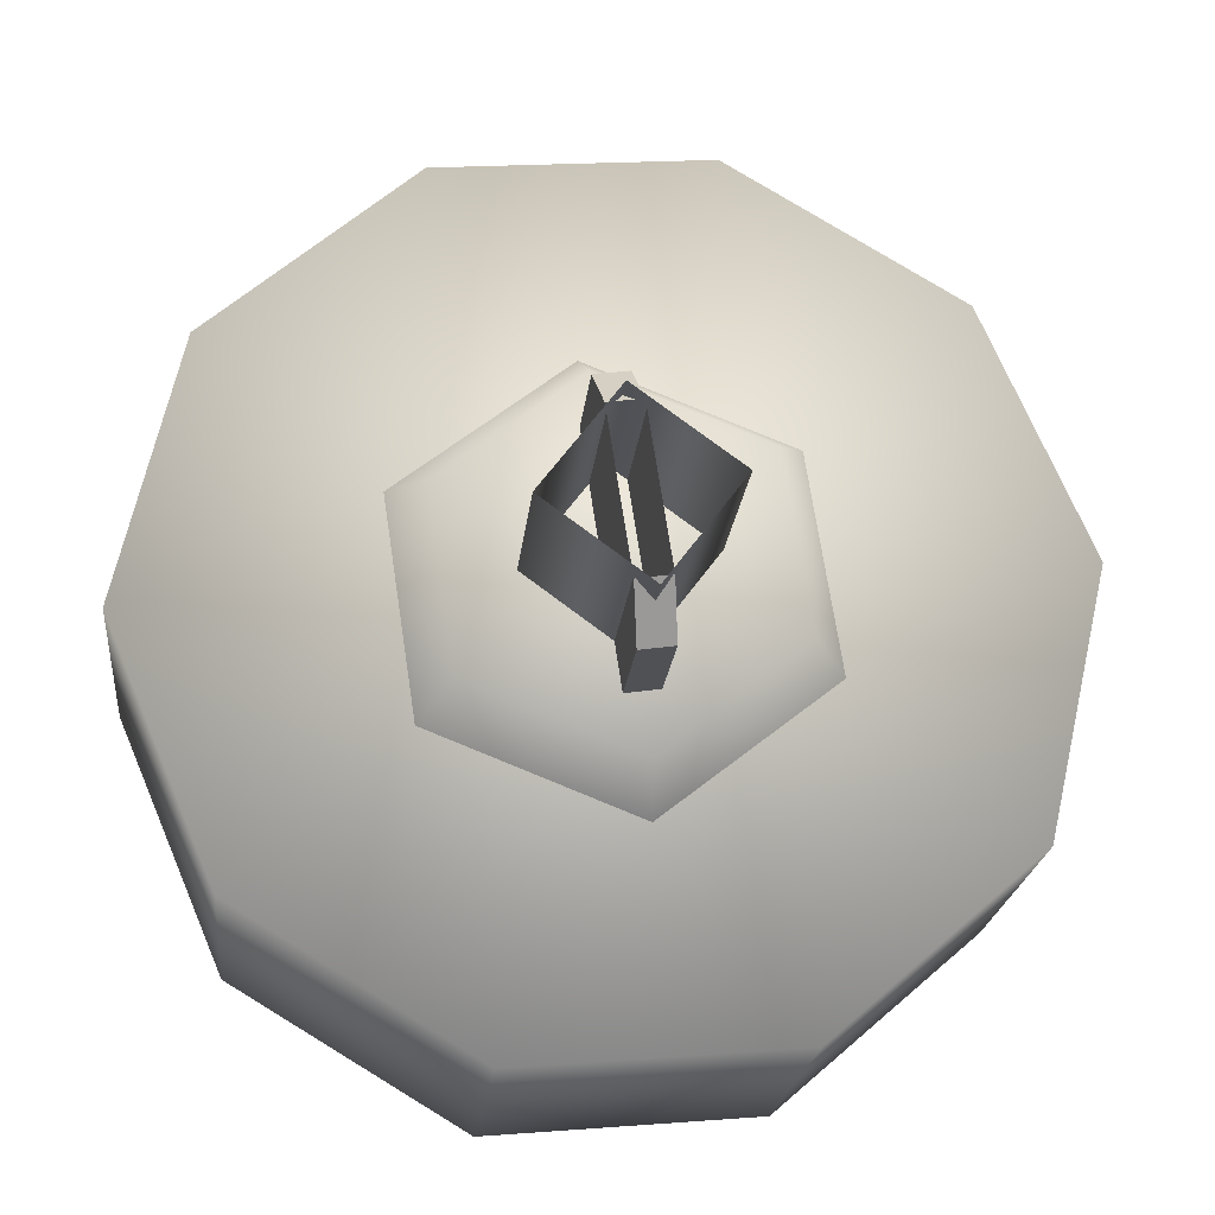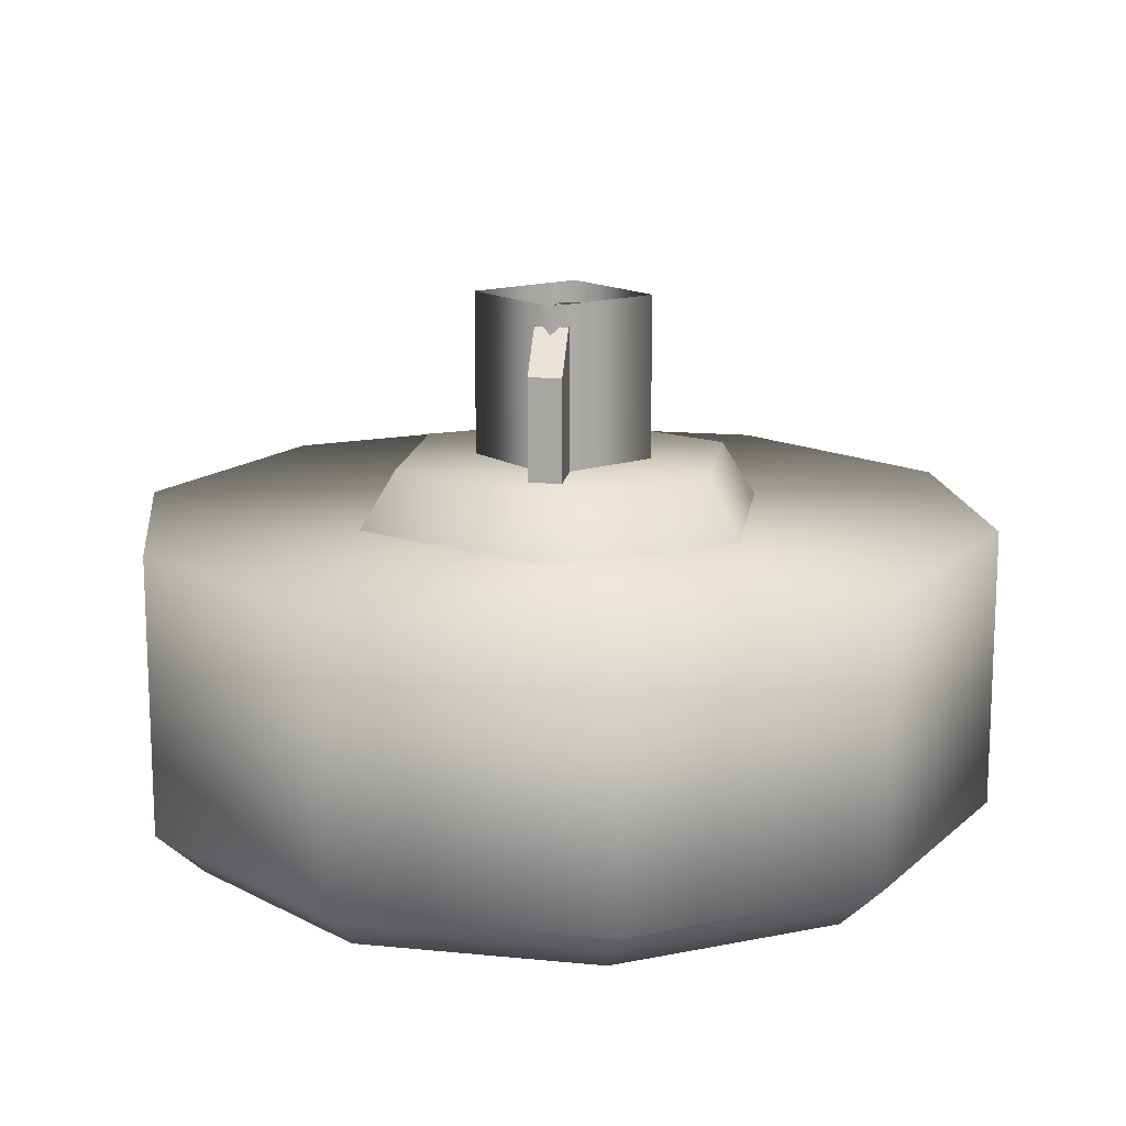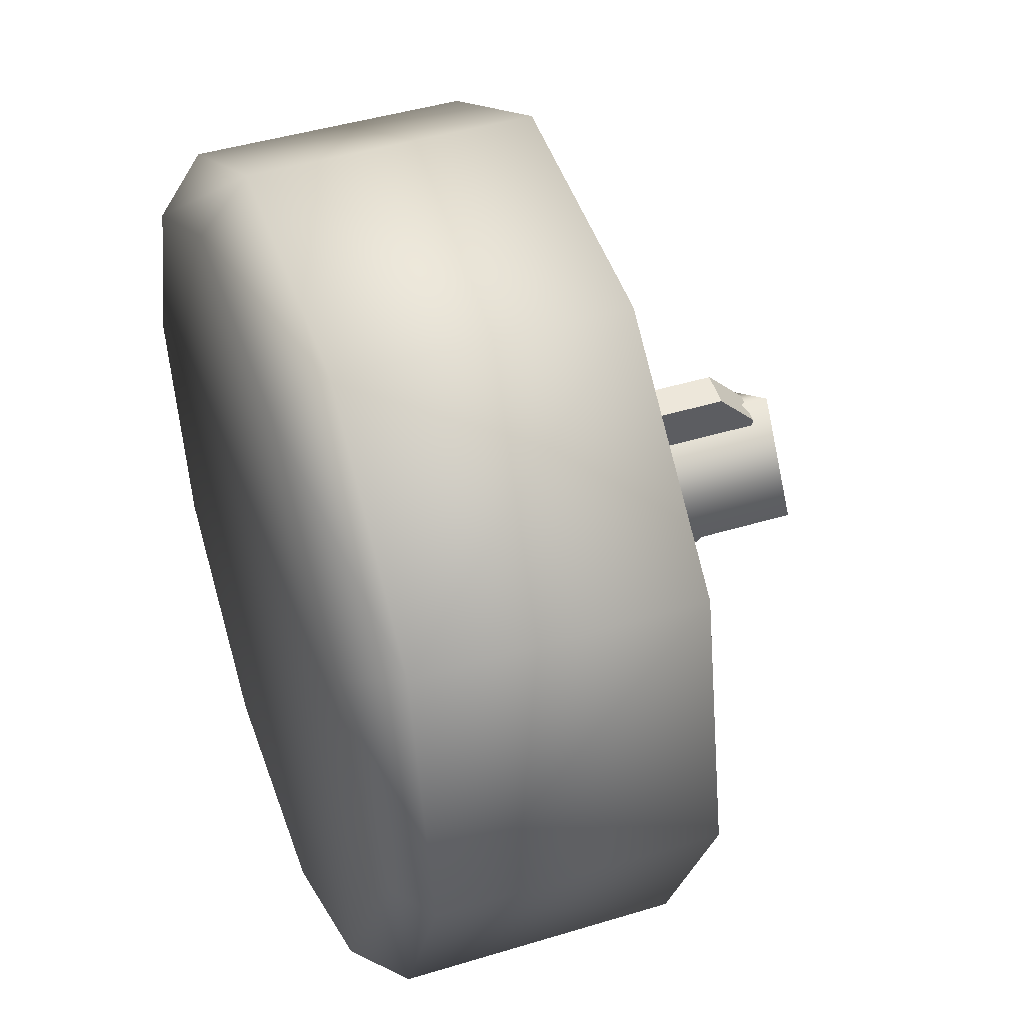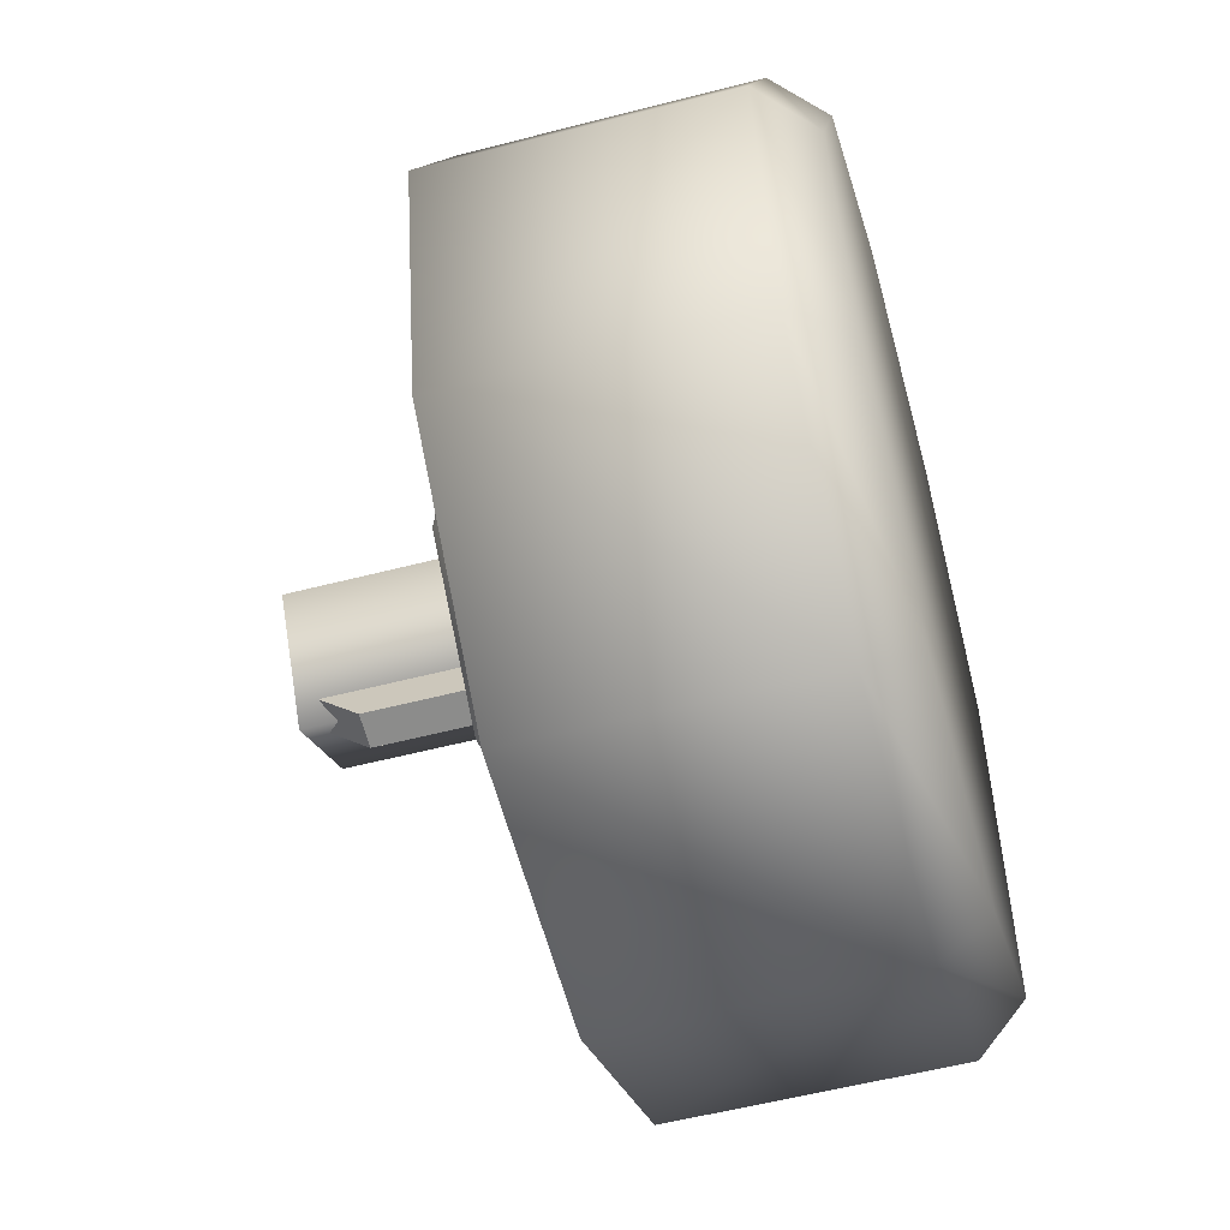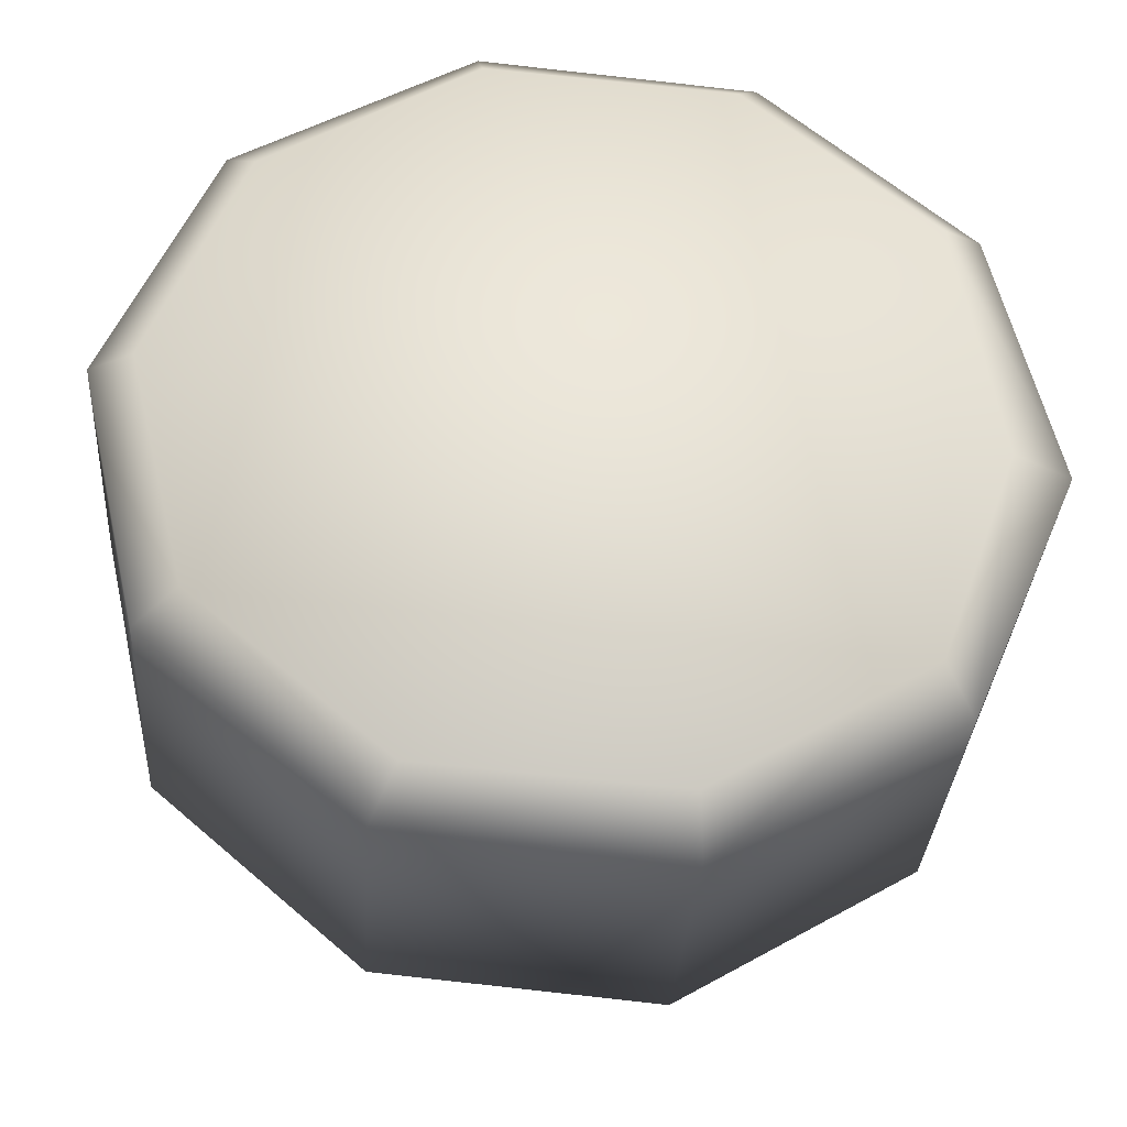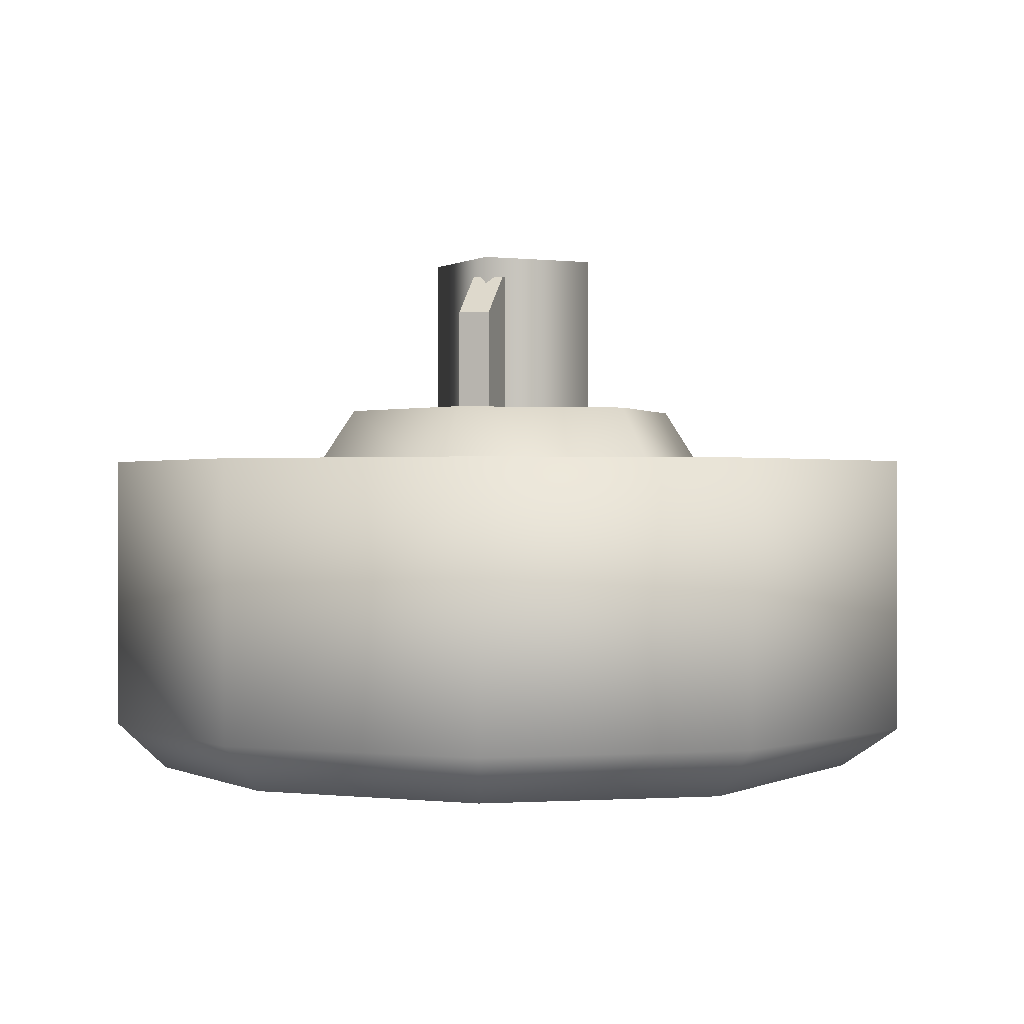
<metadata>
{"format":"obj","ext":"obj","renderer":"f3d","projection":"perspective","resolution":1024,"background":"white","views":[{"elev":-21.4,"azim":-5.9,"up":"+Y"},{"elev":14.6,"azim":-163.5,"up":"+Z"},{"elev":45.0,"azim":-109.4,"up":"+Y"},{"elev":-56.0,"azim":105.2,"up":"+Y"},{"elev":-32.7,"azim":176.3,"up":"+Y"},{"elev":0.3,"azim":-152.7,"up":"+Z"}]}
</metadata>
<code>
g wheel_low_Cylinder.002
v 0.5644 1.632 -1.581
v 0.754 1.189 -1.581
v 0.6467 0.7184 -1.581
v 0.2835 0.401 -1.581
v -0.1969 0.3578 -1.581
v -0.611 0.6051 -1.581
v -0.8005 1.049 -1.581
v -0.33 1.836 -1.581
v 0.5097 1.554 -2.173
v 0.5644 1.632 -2.084
v 0.6726 1.156 -2.173
v 0.754 1.189 -2.084
v 0.5706 0.7384 -2.173
v 0.6467 0.7184 -2.084
v 0.2426 0.4605 -2.173
v 0.2835 0.401 -2.084
v -0.186 0.4286 -2.173
v -0.1969 0.3578 -2.084
v -0.5516 0.6546 -2.173
v -0.611 0.6051 -2.084
v -0.8005 1.049 -2.084
v -0.2845 1.748 -2.173
v -0.33 1.836 -2.084
v 0.1504 1.879 -1.581
v 0.1504 1.879 -2.084
v 0.1442 1.78 -2.173
v -0.6932 1.519 -1.581
v -0.6932 1.519 -2.084
v -0.6124 1.47 -2.173
v -0.6906 1.04 -2.159
v -0.08448 1.522 -1.615
v -0.071 1.434 -1.478
v 0.2959 1.374 -1.615
v -0.4036 1.268 -1.615
v -0.3198 1.235 -1.478
v -0.3424 0.8637 -1.615
v -0.2721 0.9198 -1.478
v 0.03796 0.7148 -1.615
v 0.02447 0.8037 -1.478
v 0.3571 0.9697 -1.615
v 0.2733 1.003 -1.478
v 0.2256 1.317 -1.478
v 0.03822 0.9129 -1.565
v 0.03822 0.9129 -1.295
v -0.02749 1.346 -1.565
v -0.02101 0.9039 -1.565
v -0.02101 0.9039 -1.295
v -0.08672 1.337 -1.565
v -0.08672 1.337 -1.295
v -0.07459 1.257 -1.22
v -0.02749 1.346 -1.295
v -0.01536 1.266 -1.22
v 0.02609 0.9929 -1.22
v -0.03314 0.9839 -1.22
v -0.04712 1.276 -1.552
v -0.04712 1.276 -1.183
v 0.1341 1.142 -1.552
v -0.1806 1.095 -1.552
v -0.1806 1.095 -1.183
v 0.000592 0.9613 -1.552
v 0.000592 0.9613 -1.183
v 0.1341 1.142 -1.183
g wheel_low_textures
f 3 4 16 14
f 18 5 6 20
f 28 27 8 23
f 6 7 21 20
f 1 2 12 10
f 4 5 18 16
f 12 2 3 14
f 10 12 11 9
f 12 14 13 11
f 14 16 15 13
f 16 18 17 15
f 18 20 19 17
f 19 30 29 22 26 9 11 13 15 17
f 28 23 22 29
f 25 10 9 26
f 24 1 10 25
f 8 24 25 23
f 23 25 26 22
f 21 7 27 28
f 3 2 1 24 8 27 7 6 5 4
f 21 28 29 30
f 20 21 30 19
f 34 35 32 31
f 31 32 42 33
f 36 37 35 34
f 38 39 37 36
f 40 41 39 38
f 33 42 41 40
f 42 32 35 37 39 41
f 47 46 43 44
f 45 51 52 53 44 43
f 49 48 46 47 54 50
f 51 45 48 49
f 49 50 52 51
f 44 53 54 47
f 58 59 56 55
f 55 56 62 57
f 60 61 59 58
f 57 62 61 60

</code>
